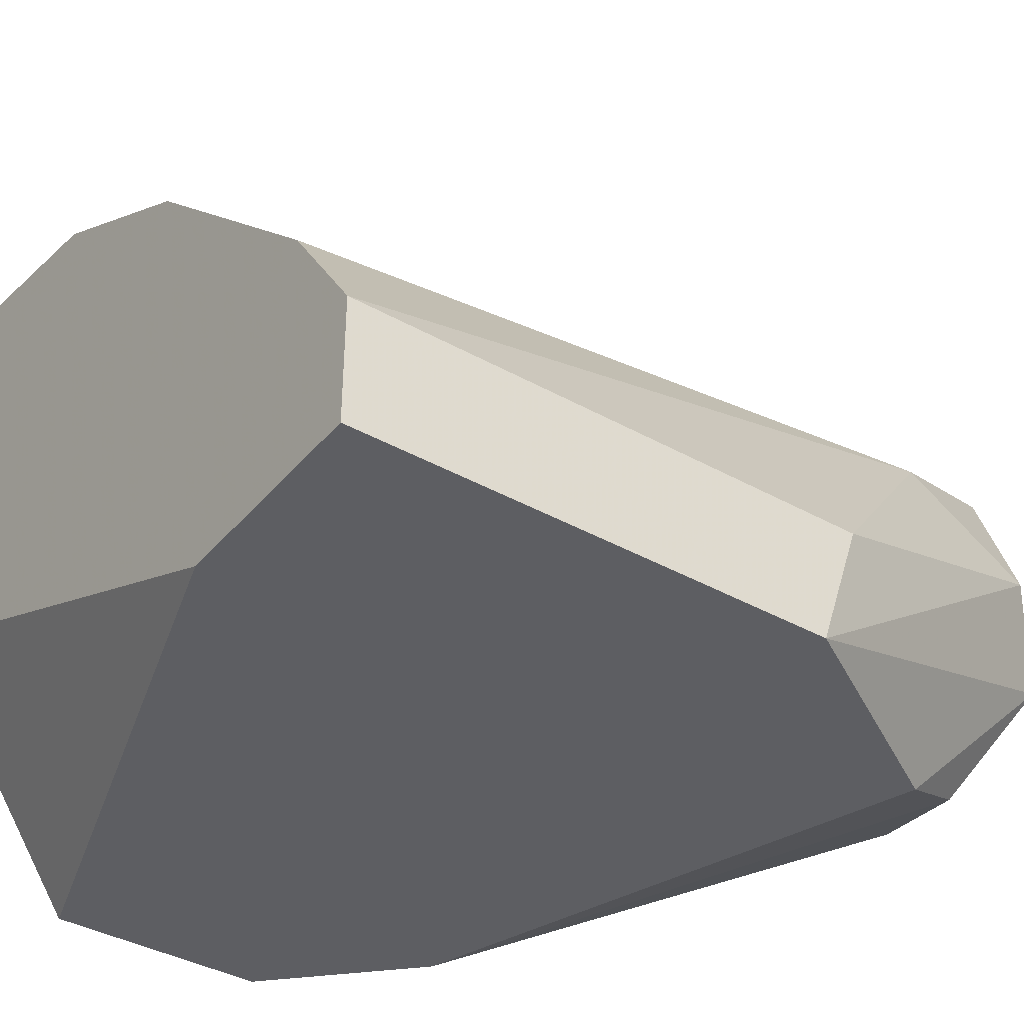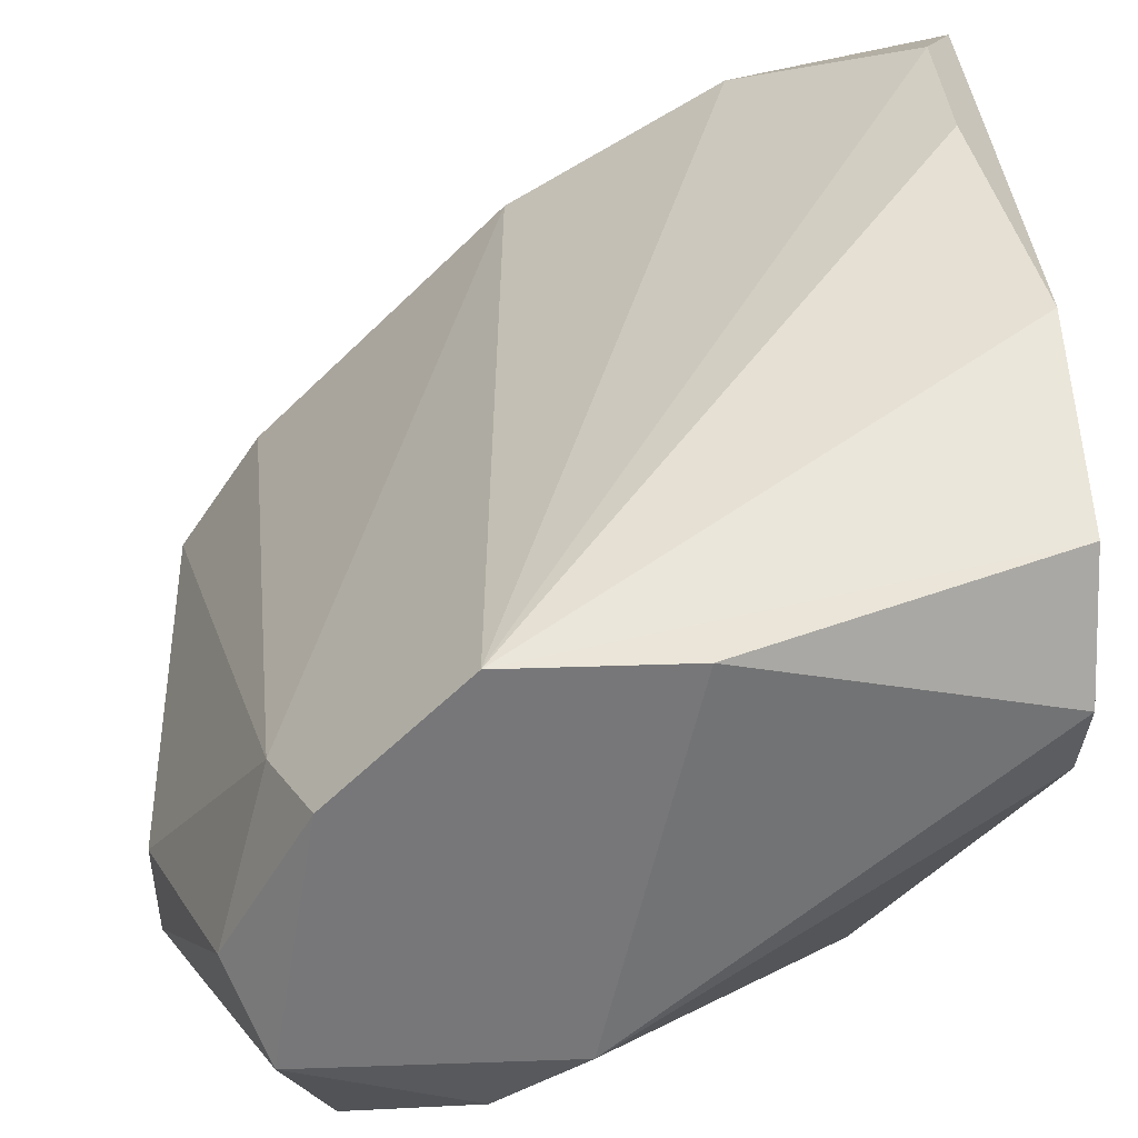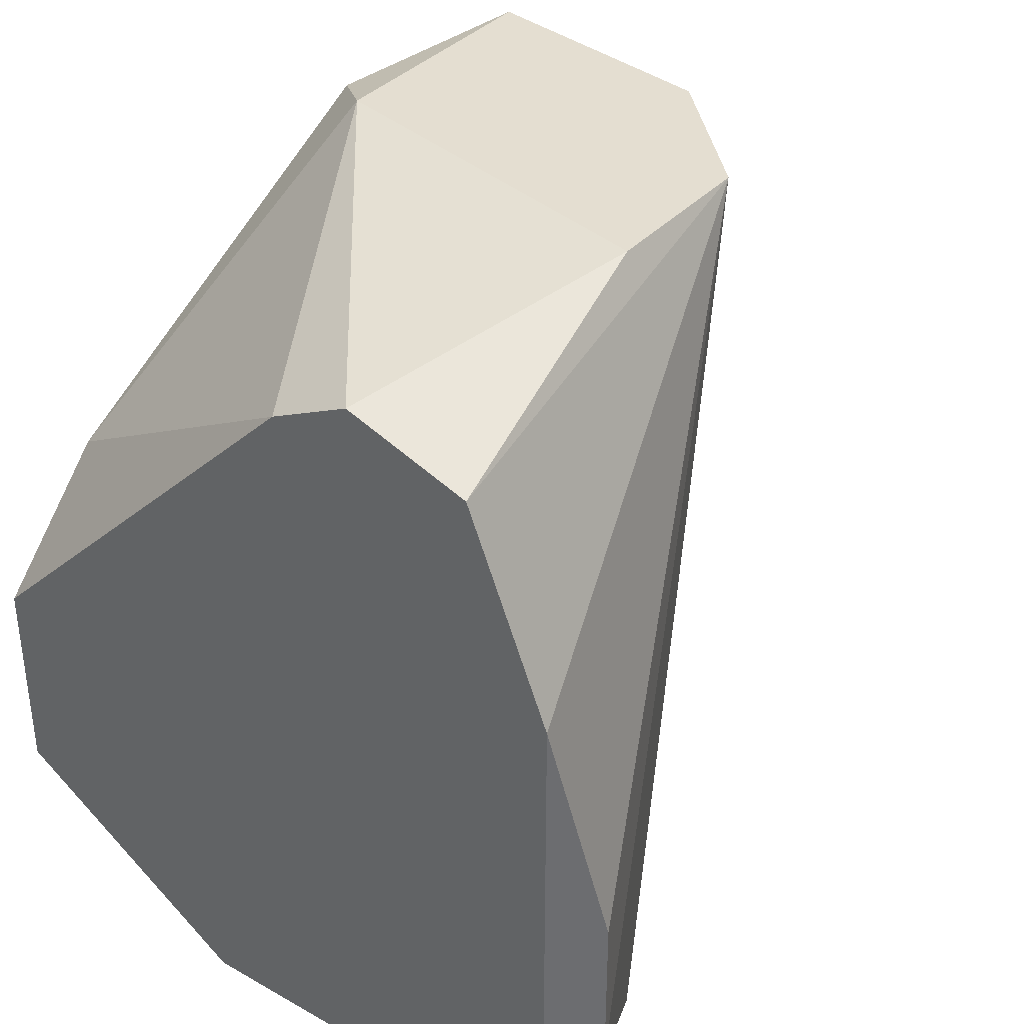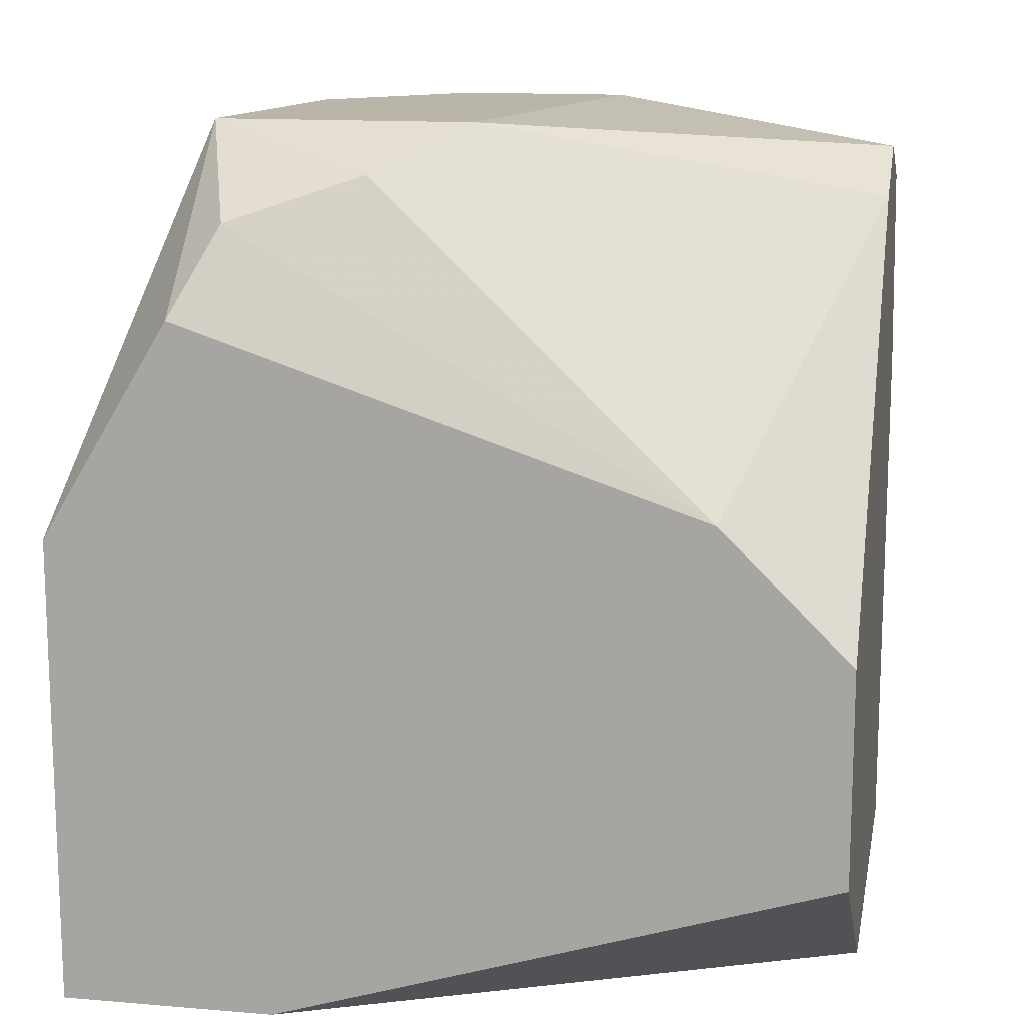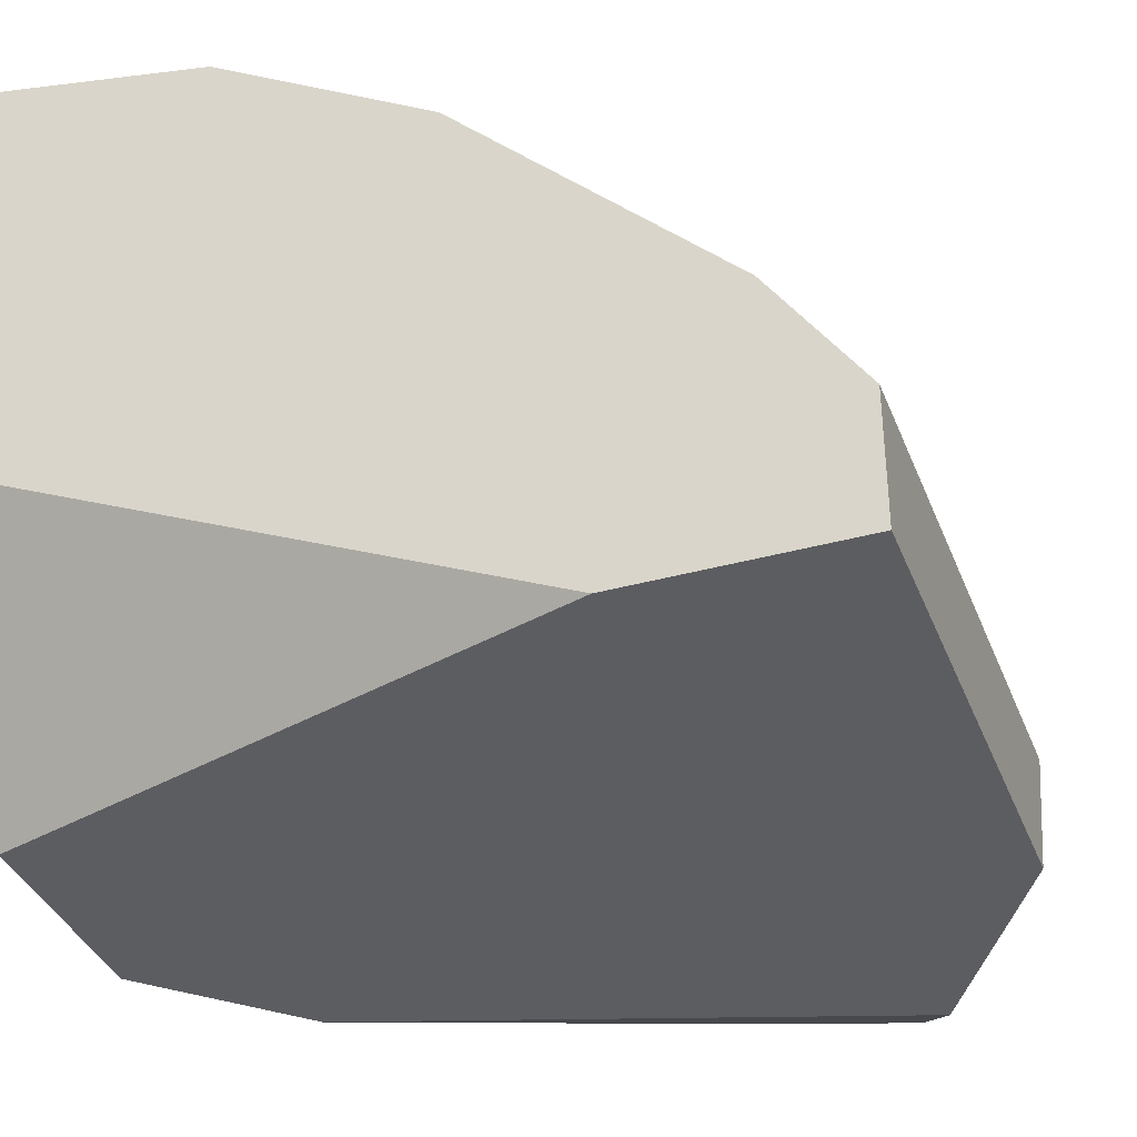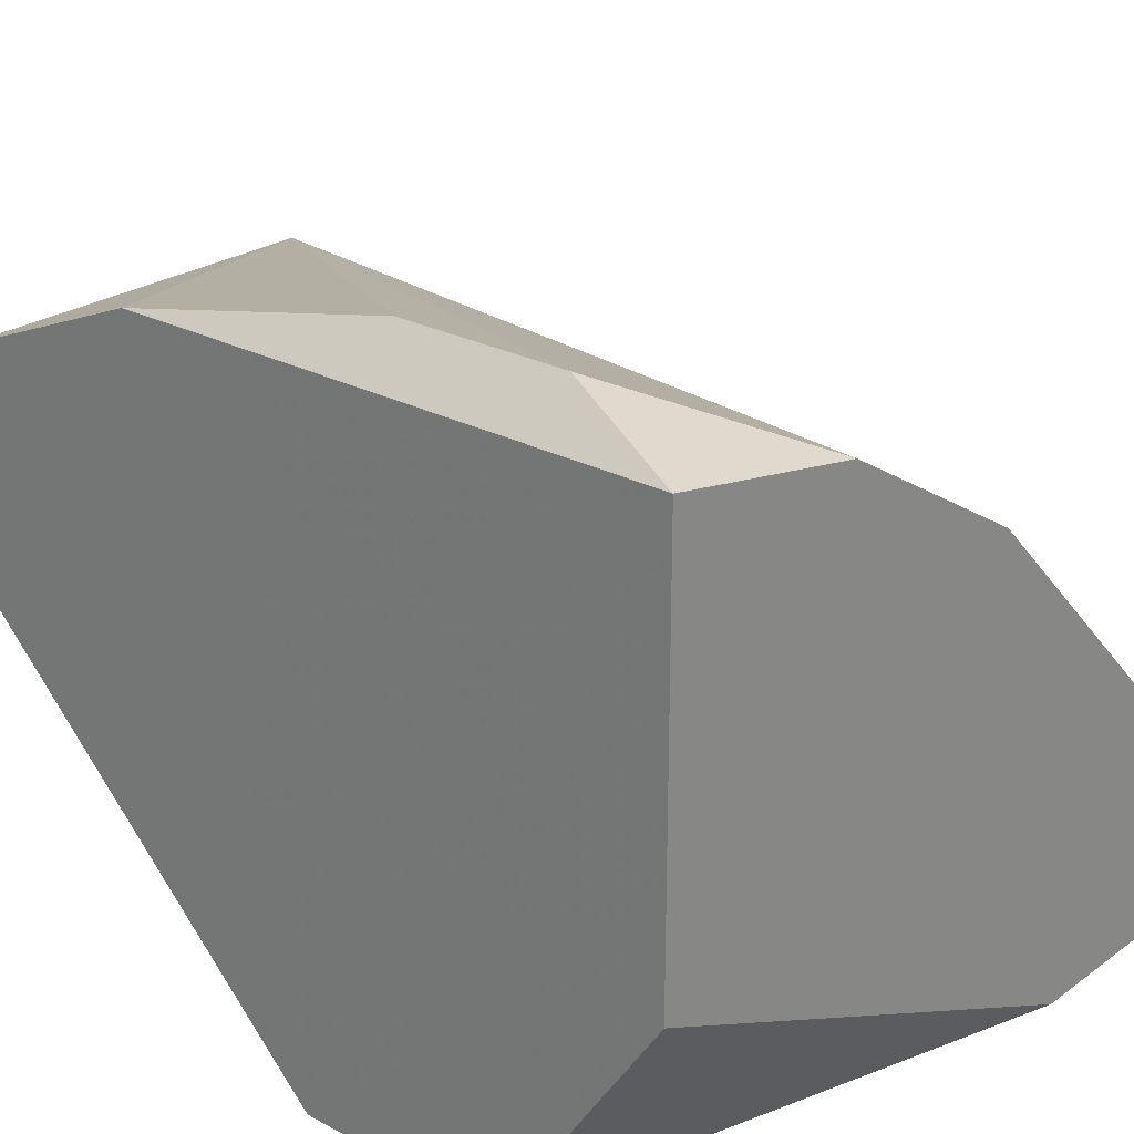
<metadata>
{"format":"obj","ext":"obj","renderer":"f3d","projection":"perspective","resolution":1024,"background":"white","views":[{"elev":-38.6,"azim":54.7,"up":"+Z"},{"elev":33.0,"azim":177.2,"up":"+Z"},{"elev":36.4,"azim":-53.7,"up":"+Y"},{"elev":13.7,"azim":-169.3,"up":"+Y"},{"elev":-36.6,"azim":19.8,"up":"+Z"},{"elev":25.0,"azim":-49.1,"up":"+Z"}]}
</metadata>
<code>
v 0.01939 0.0379 0.01061
v 0.02252 0.0379 0.01688
v 0.02252 0.05775 0.01688
v 0.02148 0.05566 0.02001
v 0.02148 0.0588 0.01479
v 0.02148 0.05461 0.01061
v 0.02462 0.0379 0.01061
v 0.02462 0.0379 0.01374
v 0.02462 0.04939 0.01061
v 0.02462 0.05044 0.01374
v 0.008949 0.05044 0.01061
v 0.005813 0.04209 0.01061
v 0.005813 0.0379 0.02732
v 0.005813 0.0379 0.01688
v 0.005813 0.05775 0.0221
v 0.005813 0.0567 0.02523
v 0.005813 0.0567 0.02001
v 0.005813 0.04731 0.01061
v 0.005813 0.05148 0.02732
v 0.01626 0.0379 0.02314
v 0.02044 0.0567 0.01165
v 0.02044 0.0588 0.02105
v 0.006858 0.04522 0.02837
v 0.006858 0.04104 0.02837
v 0.01104 0.0379 0.02627
v 0.01312 0.0588 0.02418
v 0.01521 0.0588 0.01479
v 0.0173 0.05775 0.0127
v 0.0173 0.0588 0.02418
f 25 29 24
f 13 14 7
f 14 13 18
f 18 13 16
f 13 7 20
f 29 22 27
f 7 18 9
f 20 7 8
f 7 9 8
f 18 7 12
f 14 18 12
f 18 16 15
f 9 18 11
f 13 20 25
f 20 29 25
f 22 29 4
f 29 20 4
f 3 22 4
f 7 14 1
f 14 12 1
f 12 7 1
f 8 9 10
f 9 3 10
f 4 8 10
f 3 4 10
f 27 22 5
f 22 3 5
f 3 9 5
f 16 13 19
f 29 16 19
f 13 23 19
f 23 29 19
f 20 8 2
f 4 20 2
f 8 4 2
f 18 15 17
f 15 27 17
f 27 11 17
f 11 18 17
f 11 21 6
f 9 11 6
f 21 5 6
f 5 9 6
f 16 29 26
f 29 27 26
f 15 16 26
f 27 15 26
f 21 11 28
f 11 27 28
f 5 21 28
f 27 5 28
f 23 13 24
f 29 23 24
f 13 25 24

</code>
